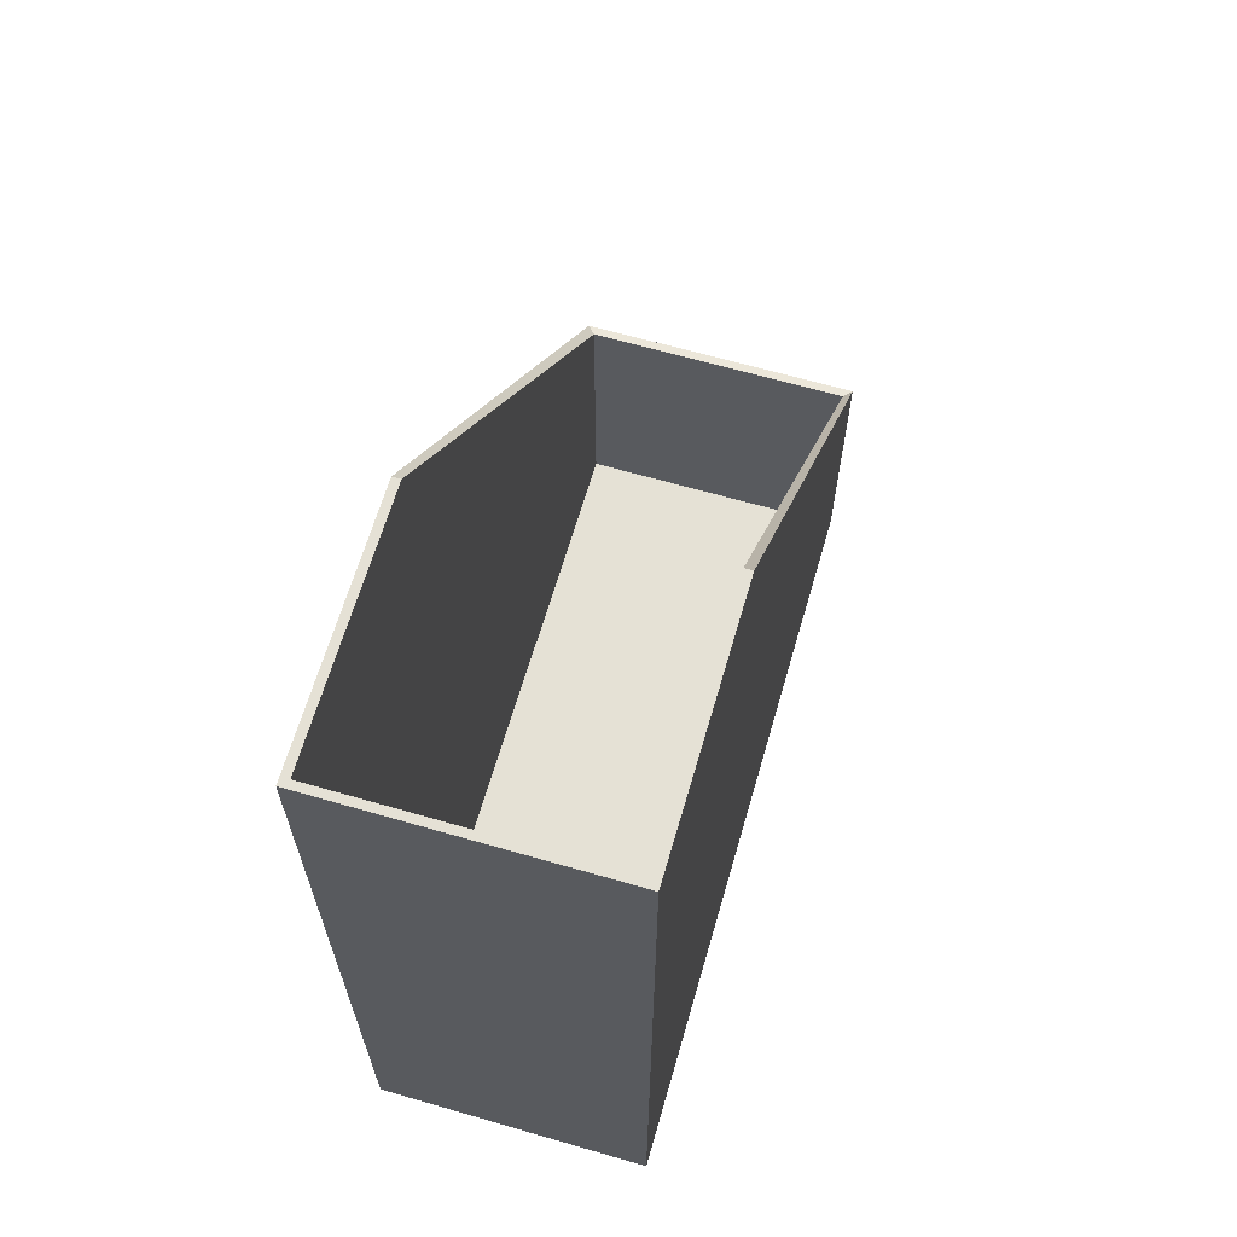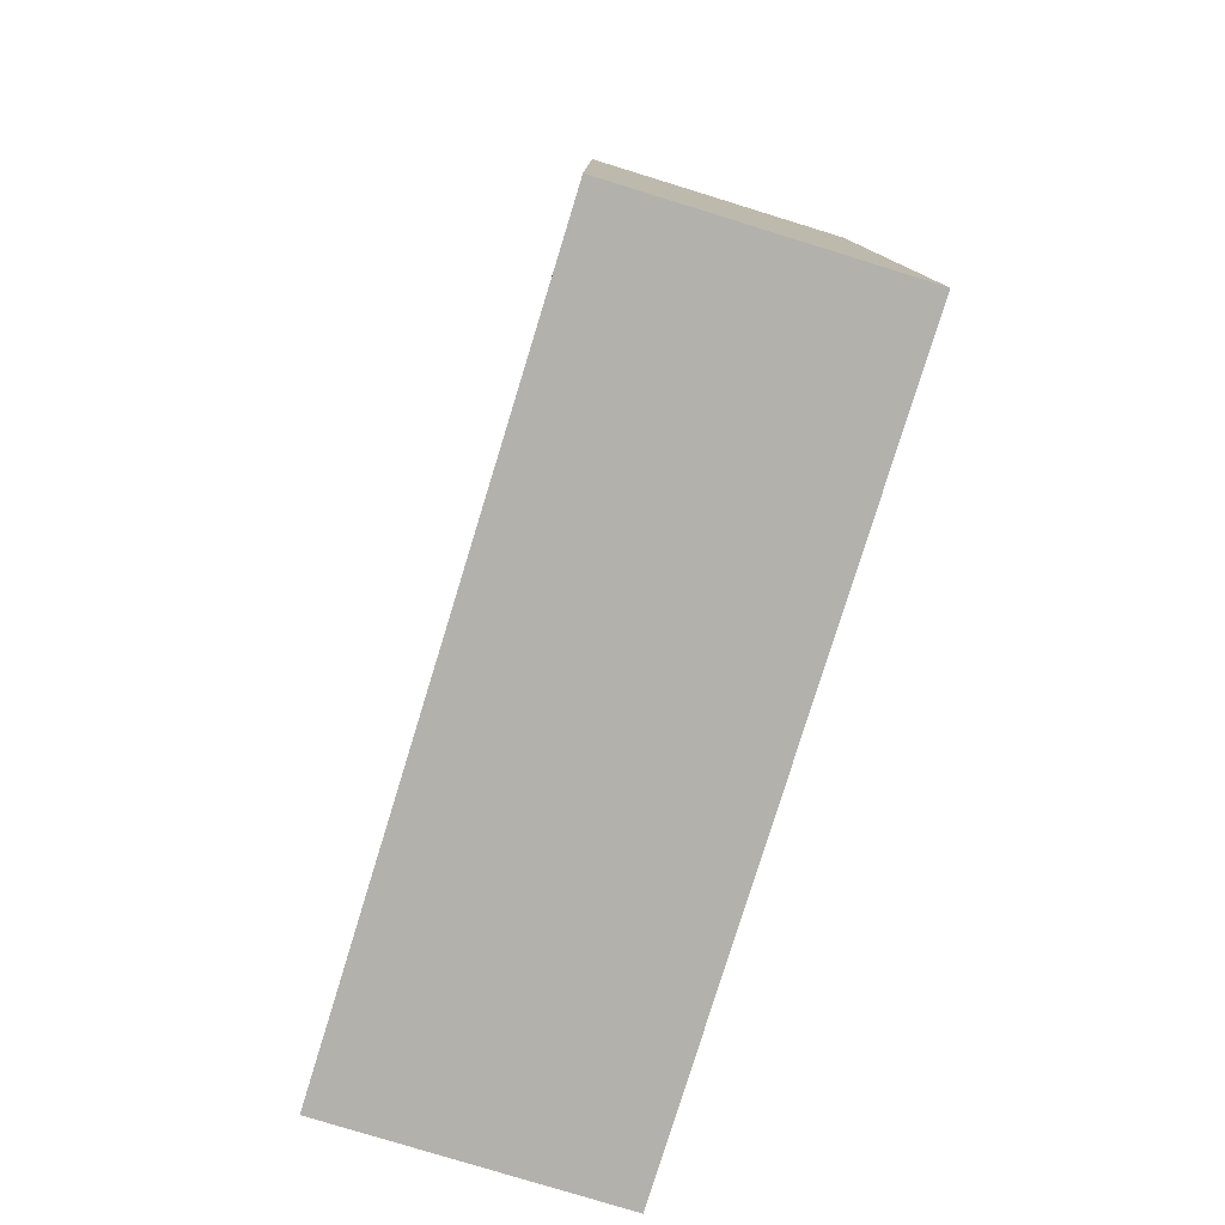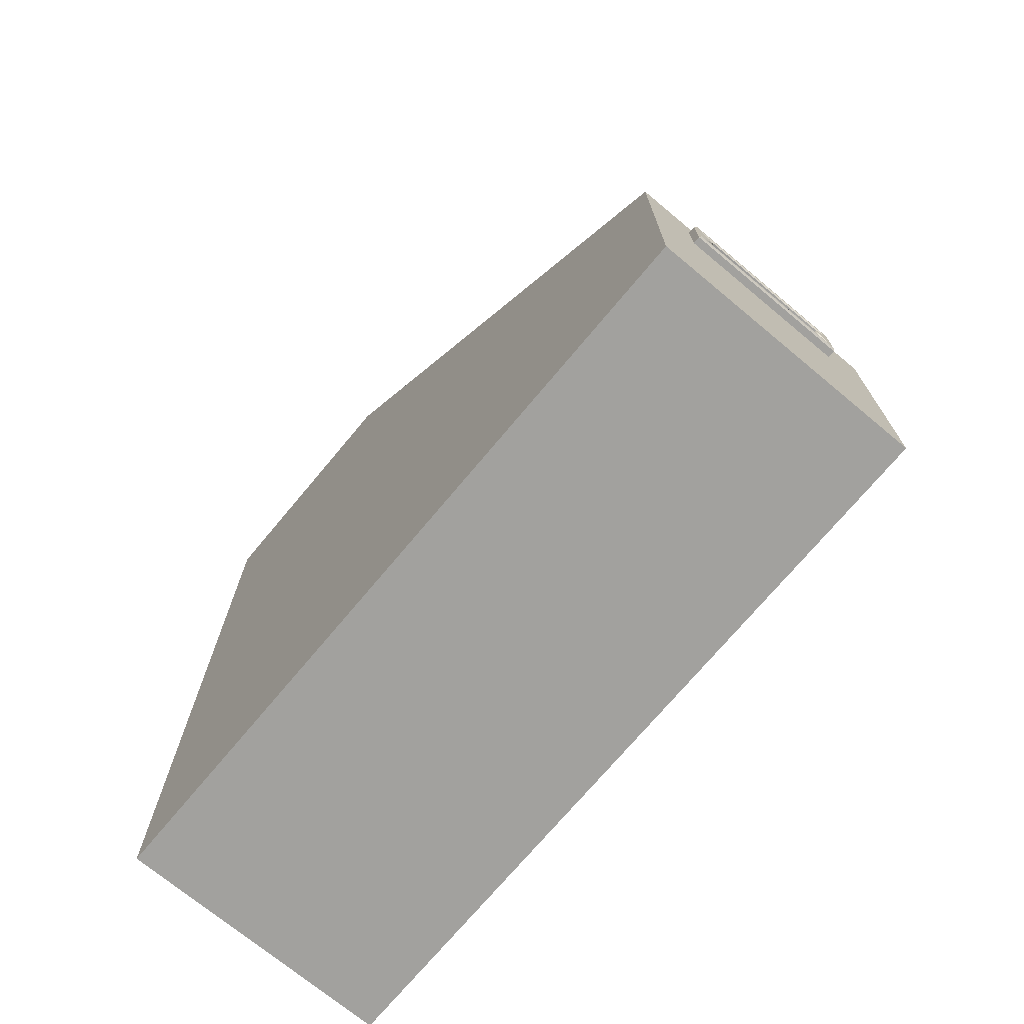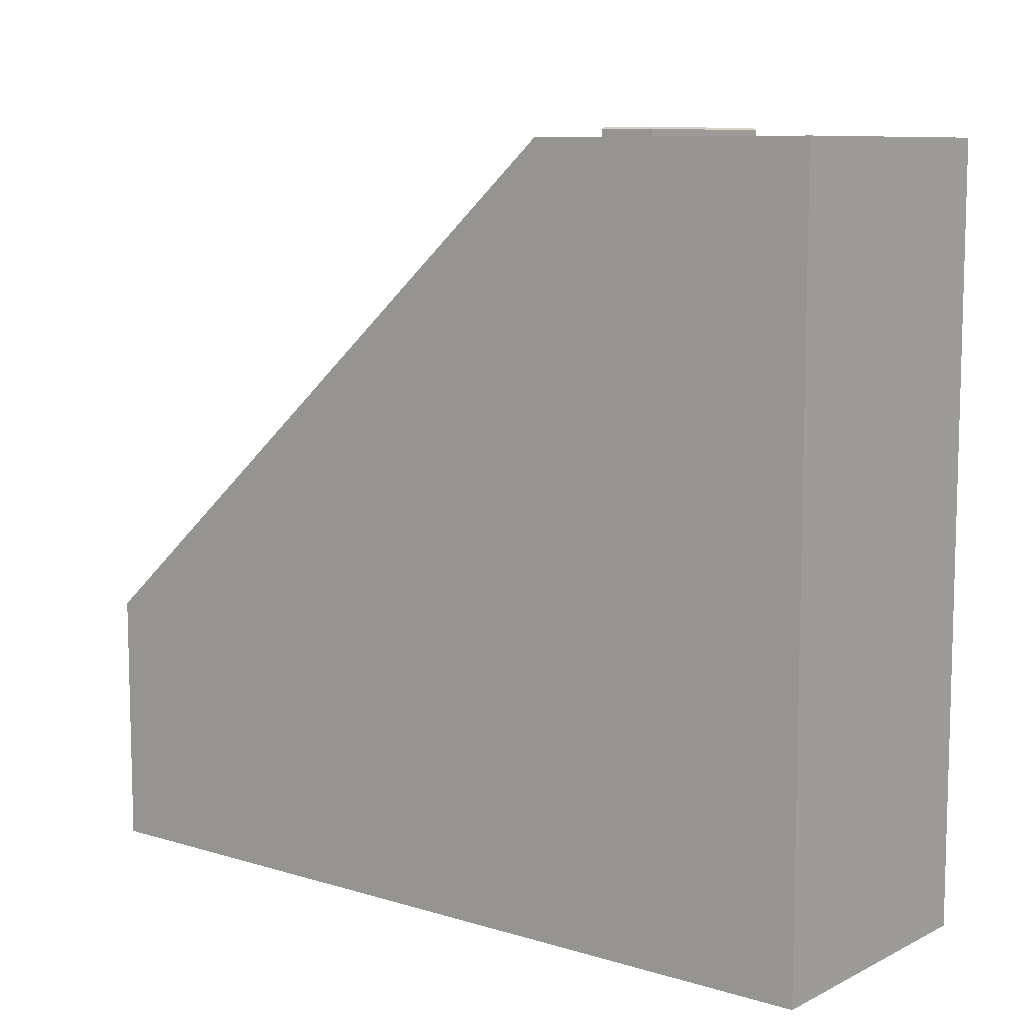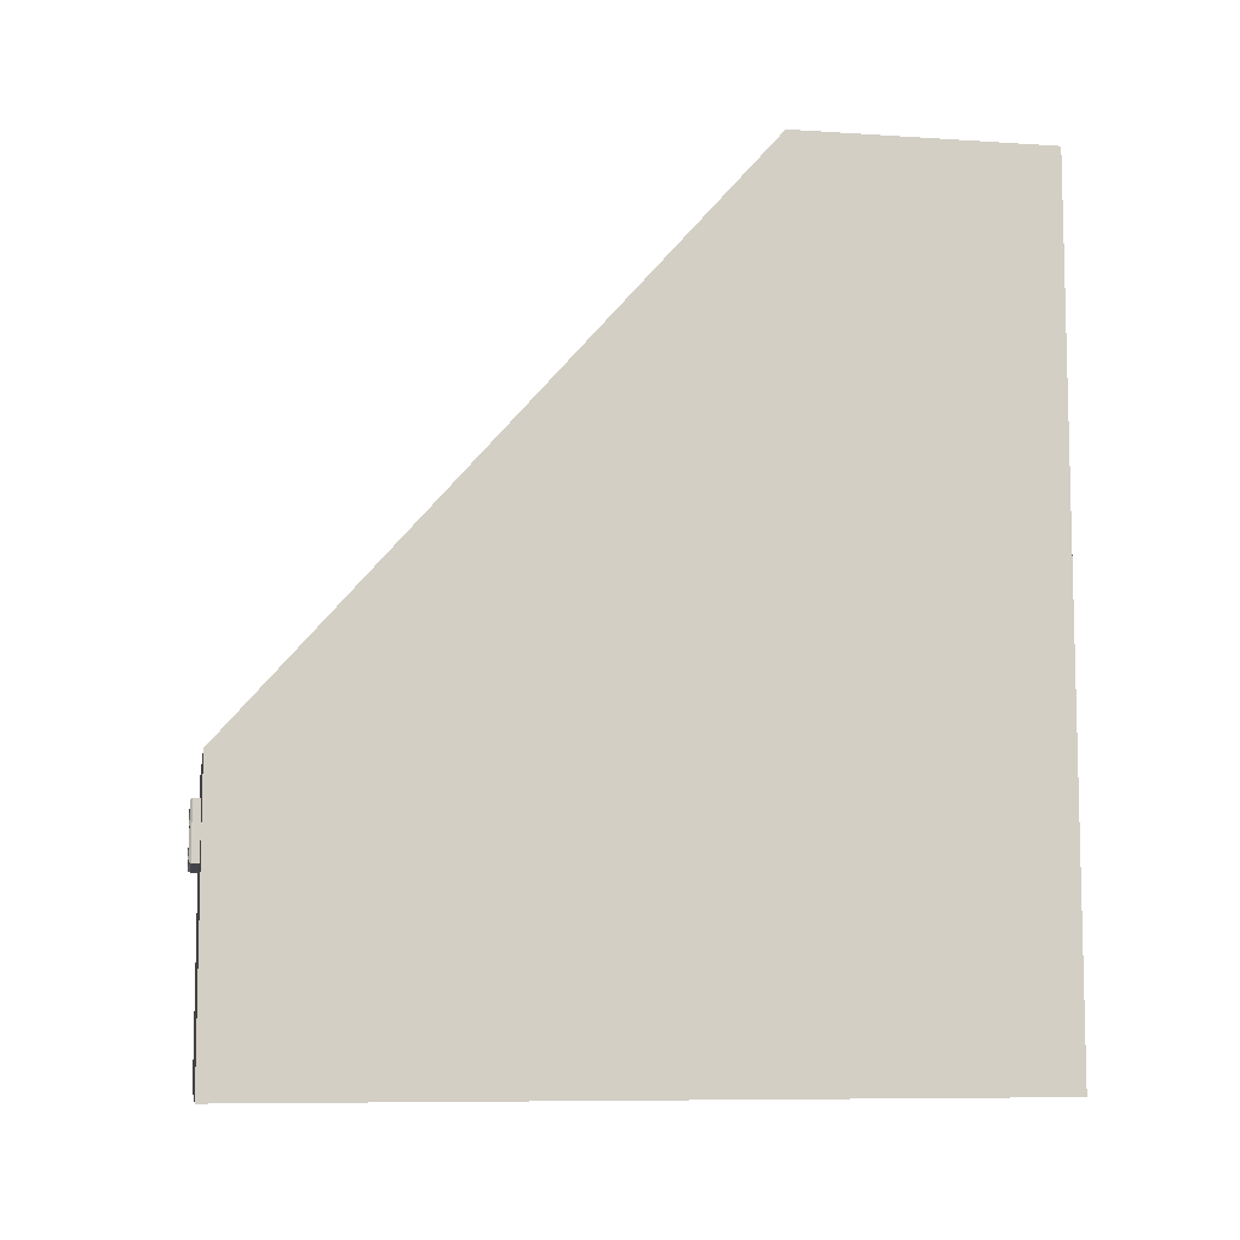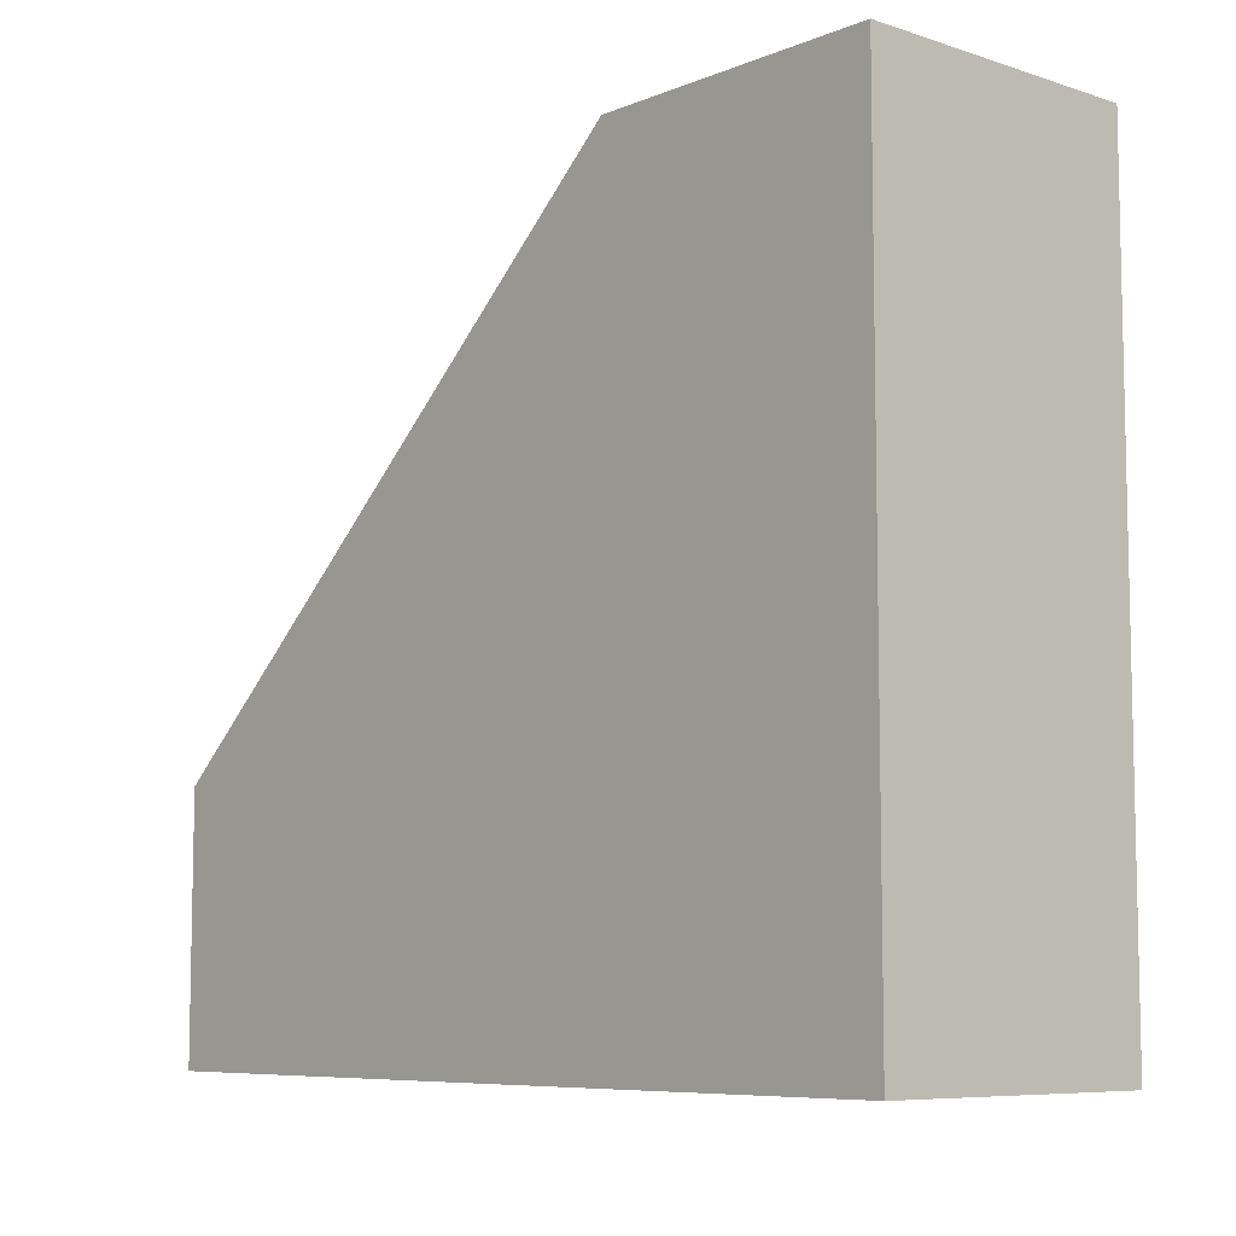
<metadata>
{"format":"obj","ext":"obj","renderer":"f3d","projection":"perspective","resolution":1024,"background":"white","views":[{"elev":65.0,"azim":-163.8,"up":"+Y"},{"elev":-78.9,"azim":162.9,"up":"+Y"},{"elev":-72.0,"azim":-39.8,"up":"+Y"},{"elev":9.0,"azim":-51.5,"up":"+Z"},{"elev":-8.5,"azim":80.0,"up":"+Y"},{"elev":-7.7,"azim":-41.8,"up":"+Z"}]}
</metadata>
<code>
o paper_tidy
v -0.04443 0 0.06204
v -0.04443 0.09134 0.06204
v -0.04443 0.2697 -0.1777
v -0.04443 0 -0.1777
v -0.04443 0.2697 -0.09612
v -0.04443 0 -0.09612
v -0.04185 0.003564 0.05905
v -0.04185 0.09182 0.05905
v -0.04185 0.2697 -0.1753
v -0.04185 0.003564 -0.1753
v -0.04185 0.003564 -0.09612
v -0.04185 0.2697 -0.09612
v 0 0.09134 0.06204
v 0 0 0.06204
v 0 0 -0.09612
v 0 0 -0.1777
v 0 0.2697 -0.1777
v 0 0.2697 -0.1753
v 0 0.003564 -0.1753
v 0 0.003564 -0.09612
v 0 0.003564 0.05905
v 0 0.09182 0.05905
v 0.04443 0 0.06204
v 0.04443 0.09134 0.06204
v 0.04443 0.2697 -0.1777
v 0.04443 0 -0.1777
v 0.04443 0.2697 -0.09612
v 0.04443 0 -0.09612
v 0.04185 0.003564 0.05905
v 0.04185 0.09182 0.05905
v 0.04185 0.2697 -0.1753
v 0.04185 0.003564 -0.1753
v 0.04185 0.003564 -0.09612
v 0.04185 0.2697 -0.09612
v -0.02457 0.07105 0.06504
v -0.02194 0.0737 0.06216
v -0.02457 0.07511 0.06216
v -0.02101 0.07105 0.06216
v -0.02457 0.06643 0.06216
v -0.02194 0.06812 0.06216
v -0.02457 0.07664 0.06457
v -0.0241 0.07712 0.06457
v -0.02457 0.07759 0.06504
v -0.02504 0.07712 0.06504
v -0.02457 0.07511 0.06457
v -0.02504 0.07495 0.06504
v -0.02457 0.07447 0.06504
v -0.02194 0.0737 0.06457
v -0.02232 0.07335 0.06504
v -0.0241 0.06499 0.06457
v -0.02457 0.06547 0.06457
v -0.02504 0.06499 0.06504
v -0.02457 0.06452 0.06504
v -0.02457 0.06643 0.06457
v -0.02457 0.06705 0.06504
v -0.02504 0.06656 0.06504
v -0.02101 0.07105 0.06457
v -0.02149 0.07105 0.06504
v -0.02194 0.06812 0.06457
v -0.02233 0.06844 0.06504
v -0.02457 0.07664 0.06216
v -0.0241 0.07712 0.06216
v -0.0241 0.06499 0.06216
v -0.02457 0.06547 0.06216
v -0.02493 0.0646 0.06504
v -0.02446 0.06509 0.06457
v -0.02446 0.06509 0.06216
v -0.02493 0.07751 0.06504
v -0.02446 0.07702 0.06457
v -0.02446 0.07702 0.06216
v -0.02421 0.07478 0.06457
v -0.02425 0.0748 0.06216
v -0.02419 0.0668 0.06457
v -0.02426 0.06675 0.06216
v -0.02752 0.06228 0.0621
v -0.02457 0.06228 0.0621
v -0.02752 0.07957 0.0621
v -0.02457 0.07957 0.0621
v -0.02752 0.06499 0.0621
v -0.02752 0.06648 0.0621
v -0.02752 0.07712 0.0621
v -0.02752 0.07105 0.0621
v -0.02752 0.07495 0.0621
v -0.02751 0.06228 0.06445
v -0.02707 0.06268 0.06504
v -0.02457 0.06228 0.06445
v -0.02457 0.06267 0.06504
v -0.02751 0.07957 0.06445
v -0.02704 0.07919 0.06504
v -0.02457 0.07957 0.06445
v -0.02457 0.07918 0.06504
v -0.02751 0.06499 0.06445
v -0.02692 0.06499 0.06504
v -0.02751 0.06648 0.06445
v -0.02692 0.0665 0.06504
v -0.02751 0.07712 0.06445
v -0.02692 0.07712 0.06504
v -0.02751 0.07105 0.06445
v -0.02692 0.07105 0.06504
v -0.02751 0.07495 0.06445
v -0.02692 0.07495 0.06504
v -0.0249 0.06692 0.06504
v -0.02451 0.06671 0.06216
v -0.02447 0.06673 0.06457
v -0.02448 0.07488 0.06216
v -0.02446 0.07487 0.06457
v -0.02488 0.07464 0.06504
v 0.0241 0.06499 0.06216
v 0.02194 0.06812 0.06216
v 0.02101 0.07105 0.06216
v 0.02194 0.0737 0.06457
v 0.02101 0.07105 0.06457
v 0.02194 0.06812 0.06457
v 0.02457 0.06452 0.06504
v 0.02457 0.06267 0.06504
v 0.02504 0.06499 0.06504
v 0.02692 0.06499 0.06504
v 0.02707 0.06268 0.06504
v 0.02493 0.0646 0.06504
v 0.0241 0.06499 0.06457
v 0.02457 0.06547 0.06216
v 0.02446 0.06509 0.06216
v 0.02446 0.06509 0.06457
v 0.02457 0.06547 0.06457
v 0.02457 0.07759 0.06504
v 0.02457 0.07918 0.06504
v 0.02704 0.07919 0.06504
v 0.02493 0.07751 0.06504
v 0.0241 0.07712 0.06457
v 0.02446 0.07702 0.06457
v 0.02457 0.07664 0.06457
v 0.02692 0.07712 0.06504
v 0.02504 0.07712 0.06504
v 0.02457 0.06228 0.06445
v 0.02752 0.06228 0.06445
v 0.02752 0.07957 0.06445
v 0.02457 0.07957 0.06445
v 0.02752 0.06499 0.06445
v 0.02752 0.07712 0.06445
v 0.02752 0.07495 0.06445
v 0.02426 0.06675 0.06216
v 0.02692 0.0665 0.06504
v 0.02504 0.06656 0.06504
v 0.02457 0.06643 0.06216
v 0.02457 0.06643 0.06457
v 0.02451 0.06671 0.06216
v 0.02752 0.06648 0.06445
v 0.02752 0.07105 0.06445
v 0.02457 0.07511 0.06216
v 0.02457 0.07664 0.06216
v 0.02448 0.07488 0.06216
v 0.02194 0.0737 0.06216
v 0.02446 0.07487 0.06457
v 0.02457 0.07511 0.06457
v 0.02692 0.07495 0.06504
v 0.02504 0.07495 0.06504
v 0.0241 0.07712 0.06216
v 0.02446 0.07702 0.06216
v 0.02421 0.07478 0.06457
v 0.02425 0.0748 0.06216
v 0.02692 0.07105 0.06504
v 0.0249 0.06692 0.06504
v 0.02457 0.06705 0.06504
v 0.02457 0.07105 0.06504
v 0.02149 0.07105 0.06504
v 0.02232 0.07335 0.06504
v 0.02457 0.07447 0.06504
v 0.02234 0.06844 0.06504
v 0.02488 0.07464 0.06504
v 0.02419 0.0668 0.06457
v 0.02447 0.06673 0.06457
v 0.02457 0.07957 0.0621
v 0.02752 0.07957 0.0621
v 0.02752 0.07712 0.0621
v 0.02752 0.07495 0.0621
v 0.02752 0.07105 0.0621
v 0.02752 0.06648 0.0621
v 0.02752 0.06499 0.0621
v 0.02752 0.06228 0.0621
v 0.02457 0.06228 0.0621
v -4.3e-05 0.07105 0.06278
v -0.01336 0.07105 0.06257
v -4.3e-05 0.06499 0.06274
v -4.3e-05 0.07712 0.06246
v -0.01336 0.06499 0.06253
v -0.01336 0.07712 0.06213
v -0.02496 0.06499 0.06213
v -0.02496 0.07105 0.06213
v -0.02496 0.07712 0.06213
v 0.01327 0.07105 0.06257
v 0.01327 0.06499 0.06231
v 0.01327 0.07712 0.06213
v 0.02487 0.07105 0.06213
v 0.02487 0.06499 0.06213
v 0.02487 0.07712 0.06213
f 6 5 3 4
f 12 9 3 5
f 20 11 7 21
f 11 12 8 7
f 10 9 12 11
f 1 2 5 6
f 19 18 9 10
f 8 12 5 2
f 9 18 17 3
f 8 22 21 7
f 11 20 19 10
f 1 14 13 2
f 8 2 13 22
f 6 4 16 15
f 4 3 17 16
f 6 15 14 1
f 28 26 25 27
f 34 27 25 31
f 20 21 29 33
f 33 29 30 34
f 32 33 34 31
f 23 28 27 24
f 19 32 31 18
f 30 24 27 34
f 31 25 17 18
f 30 29 21 22
f 33 32 19 20
f 23 24 13 14
f 30 22 13 24
f 28 15 16 26
f 26 16 17 25
f 28 23 14 15
f 57 59 40 38
f 48 49 58 57
f 57 58 60 59
f 52 93 85 65
f 64 51 66 67
f 51 52 65 66
f 53 50 66 65
f 67 66 50 63
f 85 87 53 65
f 43 91 89 68
f 42 43 68 69
f 44 41 69 68
f 40 59 73 74
f 89 97 44 68
f 90 78 77 88
f 92 79 75 84
f 88 77 81 96
f 96 81 83 100
f 85 84 86 87
f 84 85 93 92
f 89 88 96 97
f 88 89 91 90
f 97 96 100 101
f 79 92 94 80
f 39 54 51 64
f 95 93 52 56
f 56 52 51 54
f 104 103 74 73
f 103 104 54 39
f 82 98 100 83
f 80 94 98 82
f 92 93 95 94
f 94 95 99 98
f 61 41 45 37
f 106 105 37 45
f 36 48 57 38
f 107 106 45 46
f 44 97 101 46
f 62 42 69 70
f 41 44 46 45
f 41 61 70 69
f 71 47 49 48
f 72 71 48 36
f 60 55 73 59
f 99 102 55 35
f 35 58 49 47
f 35 55 60 58
f 46 101 99 107
f 55 102 104 73
f 104 102 56 54
f 101 100 98 99
f 134 180 179 135
f 56 102 99 95
f 106 107 47 71
f 107 99 35 47
f 105 106 71 72
f 43 42 129 125
f 112 110 109 113
f 112 165 166 111
f 113 168 165 112
f 86 76 180 134
f 116 119 118 117
f 122 123 124 121
f 123 119 116 124
f 114 119 123 120
f 108 120 123 122
f 50 53 114 120
f 118 119 114 115
f 125 128 127 126
f 53 87 115 114
f 130 128 125 129
f 133 128 130 131
f 141 170 113 109
f 127 128 133 132
f 136 173 172 137
f 135 179 178 138
f 139 174 173 136
f 140 175 174 139
f 78 90 137 172
f 90 91 126 137
f 118 115 134 135
f 138 117 118 135
f 127 132 139 136
f 178 177 147 138
f 137 126 127 136
f 132 155 140 139
f 87 86 134 115
f 121 124 145 144
f 142 143 116 117
f 143 145 124 116
f 171 170 141 146
f 144 145 171 146
f 176 175 140 148
f 177 176 148 147
f 147 142 117 138
f 148 161 142 147
f 149 154 131 150
f 153 154 149 151
f 110 112 111 152
f 169 156 154 153
f 63 50 120 108
f 133 156 155 132
f 158 130 129 157
f 154 156 133 131
f 131 130 158 150
f 111 166 167 159
f 152 111 159 160
f 168 113 170 163
f 161 164 163 162
f 164 167 166 165
f 164 165 168 163
f 156 169 161 155
f 163 170 171 162
f 145 143 162 171
f 155 161 148 140
f 181 182 185 183
f 143 142 161 162
f 159 167 169 153
f 169 167 164 161
f 160 159 153 151
f 42 62 157 129
f 84 75 76 86
f 91 43 125 126
f 182 181 184 186
f 183 191 190 181
f 185 182 188 187
f 182 186 189 188
f 190 192 184 181
f 191 194 193 190
f 190 193 195 192

</code>
